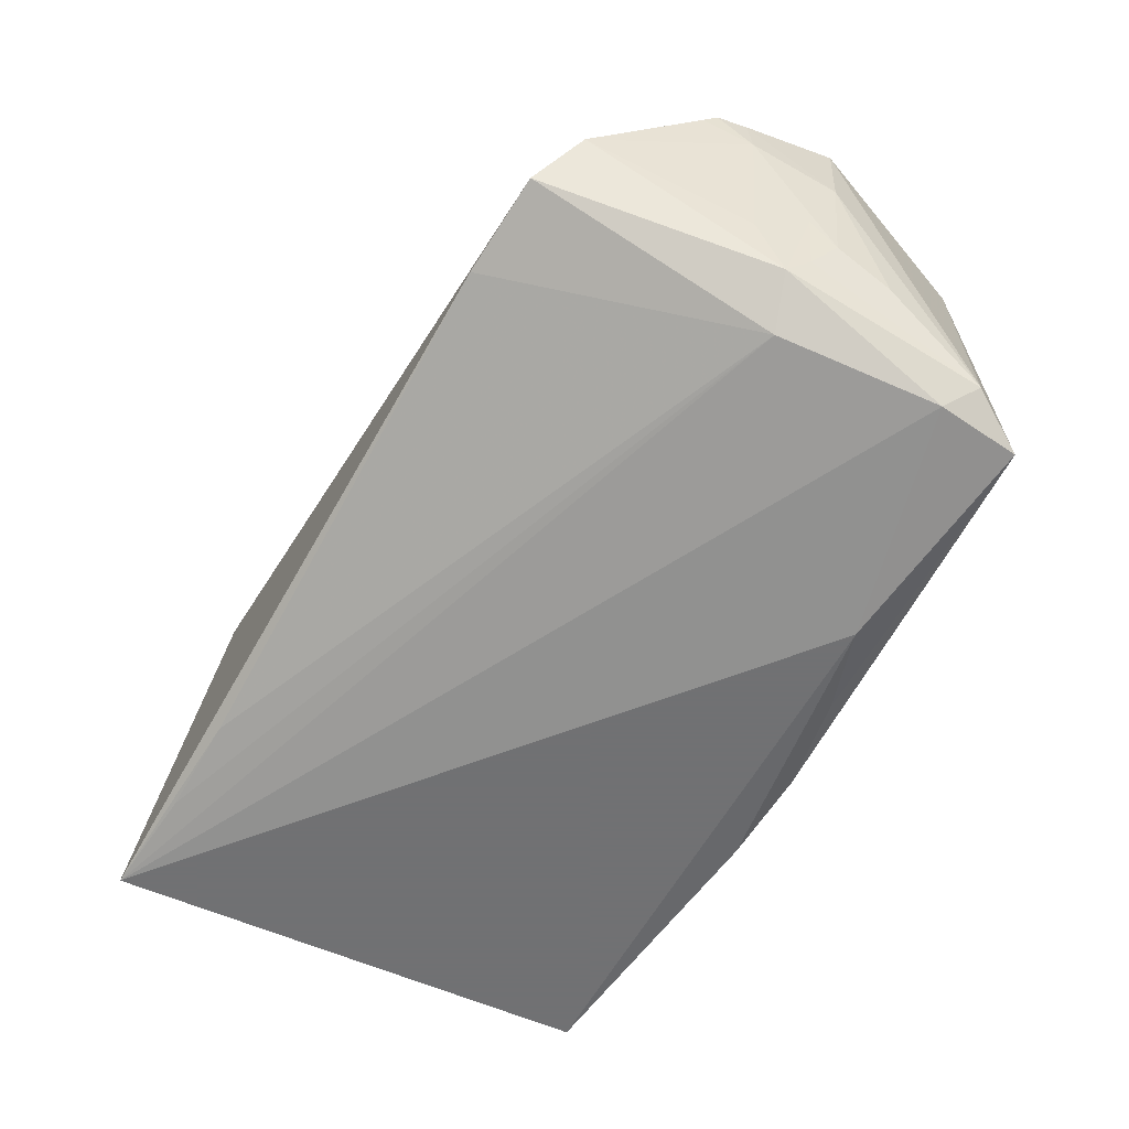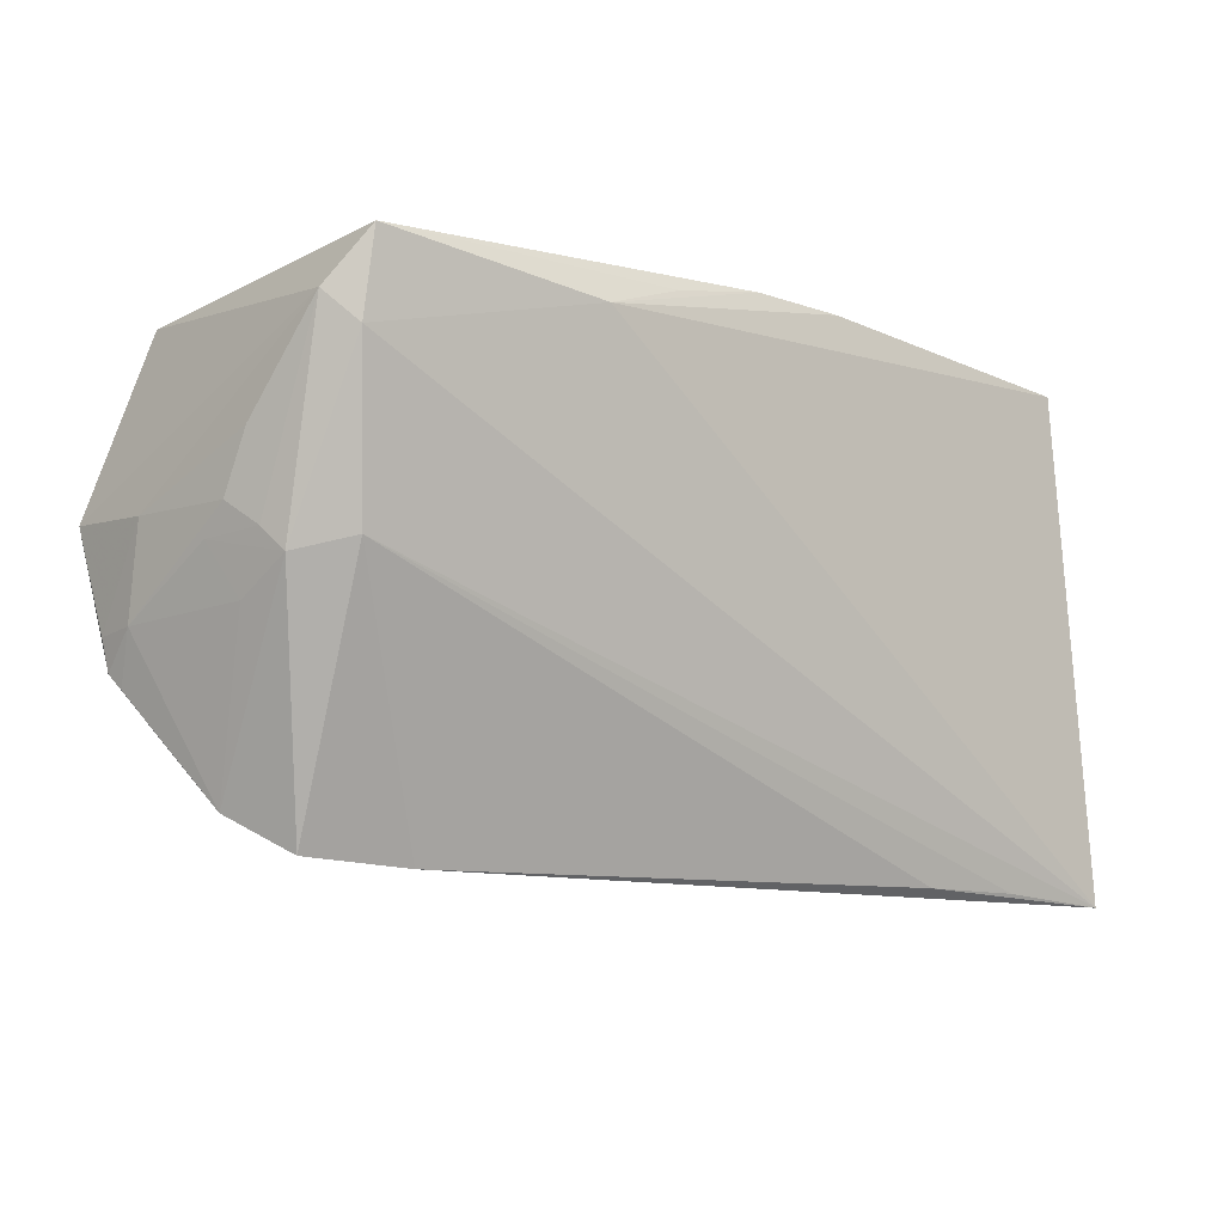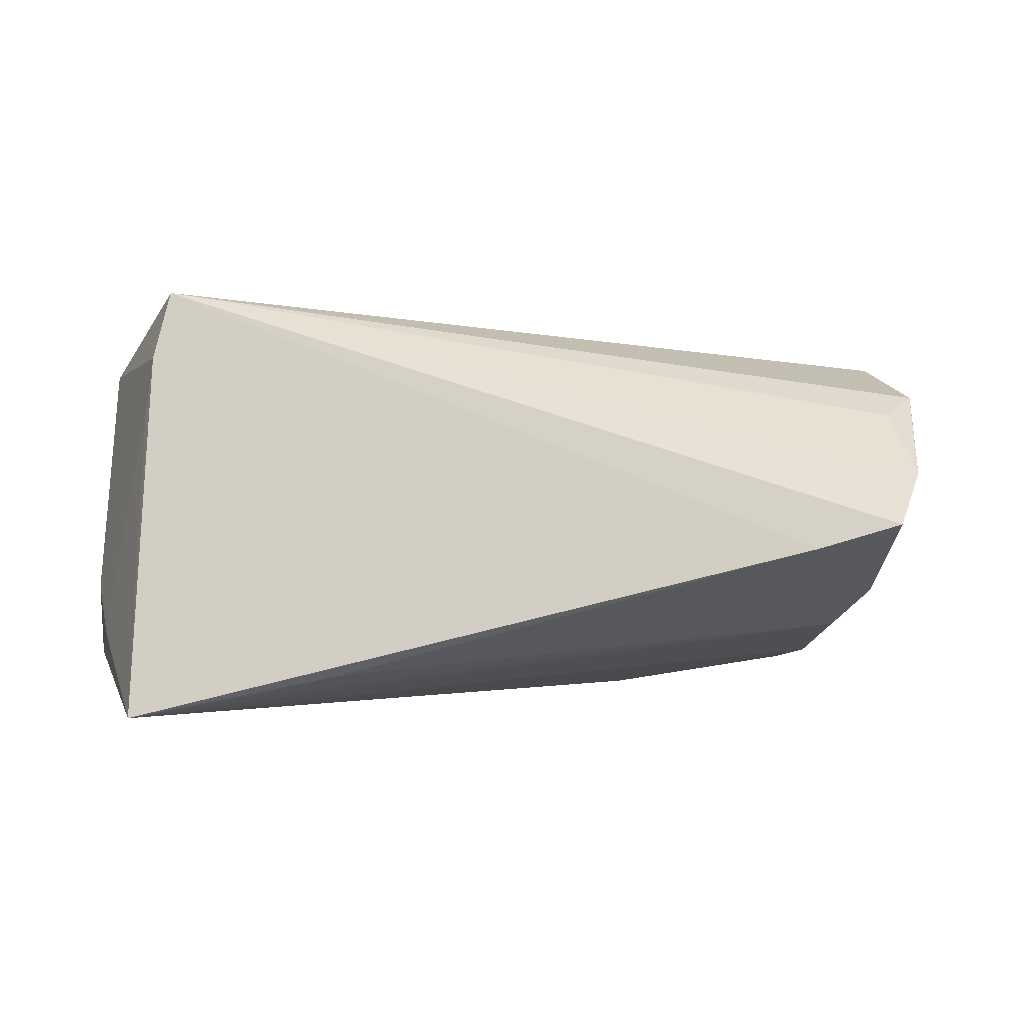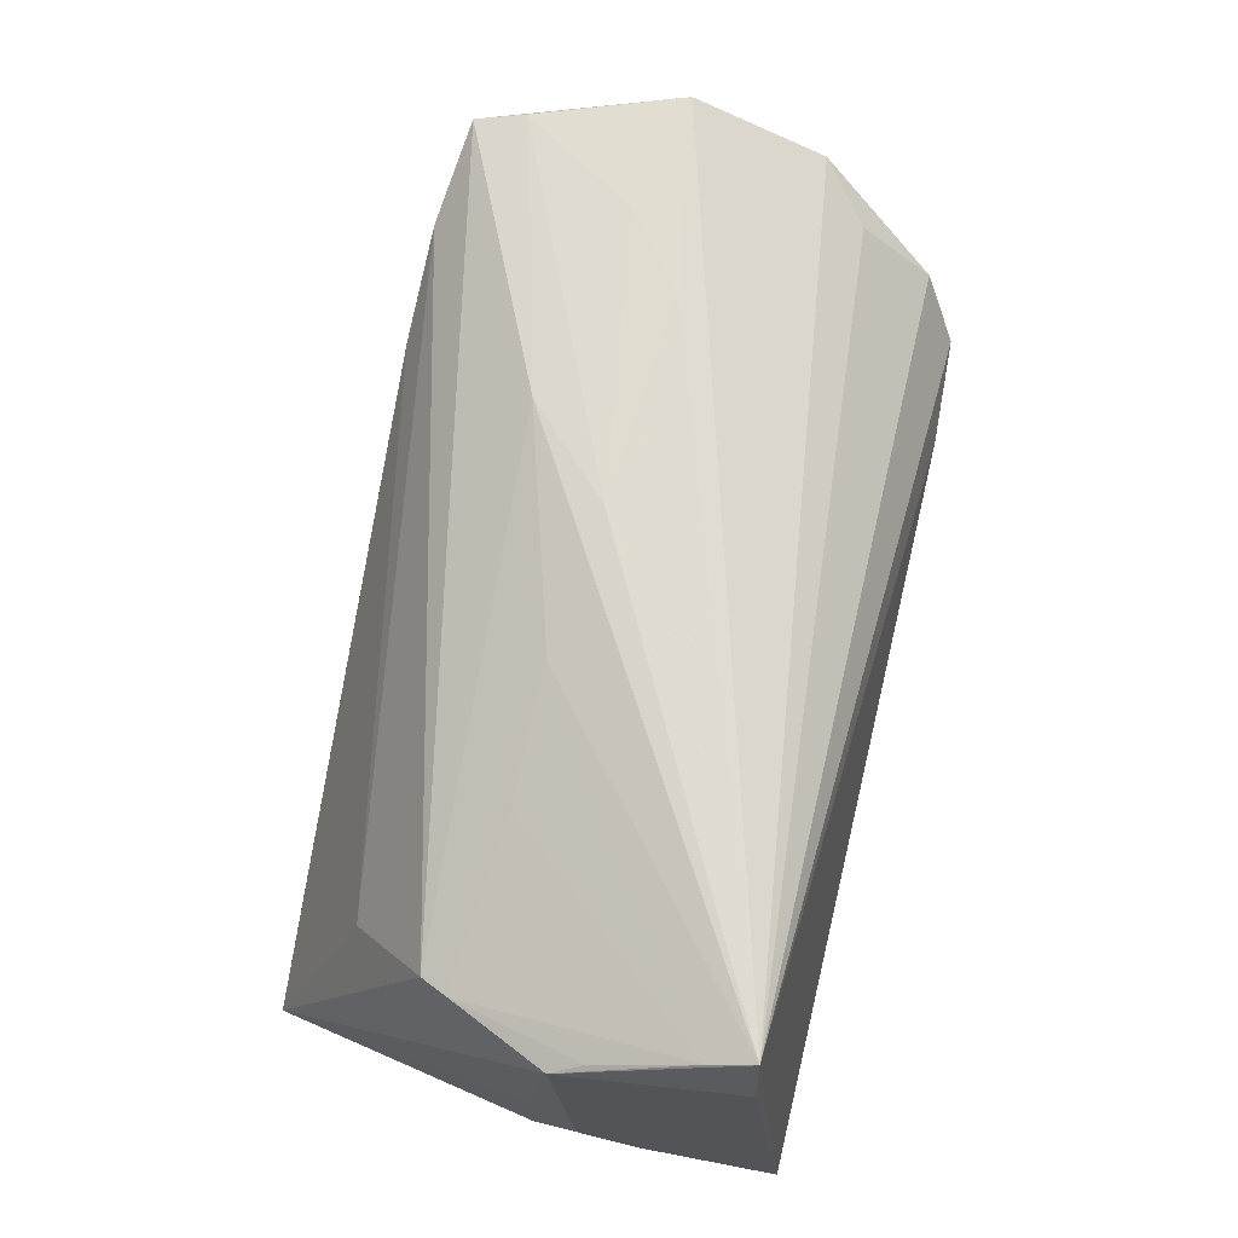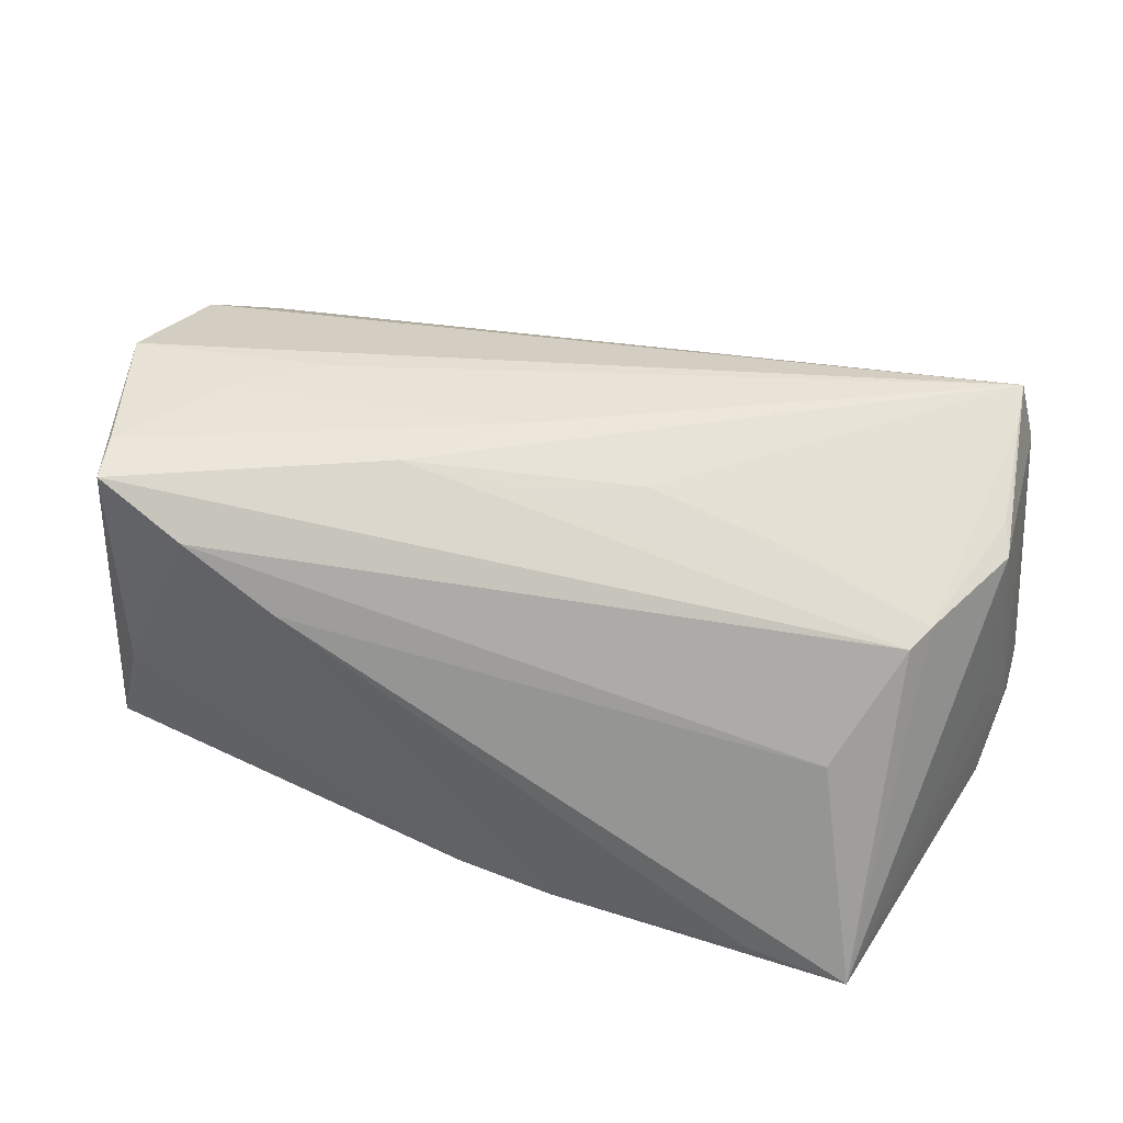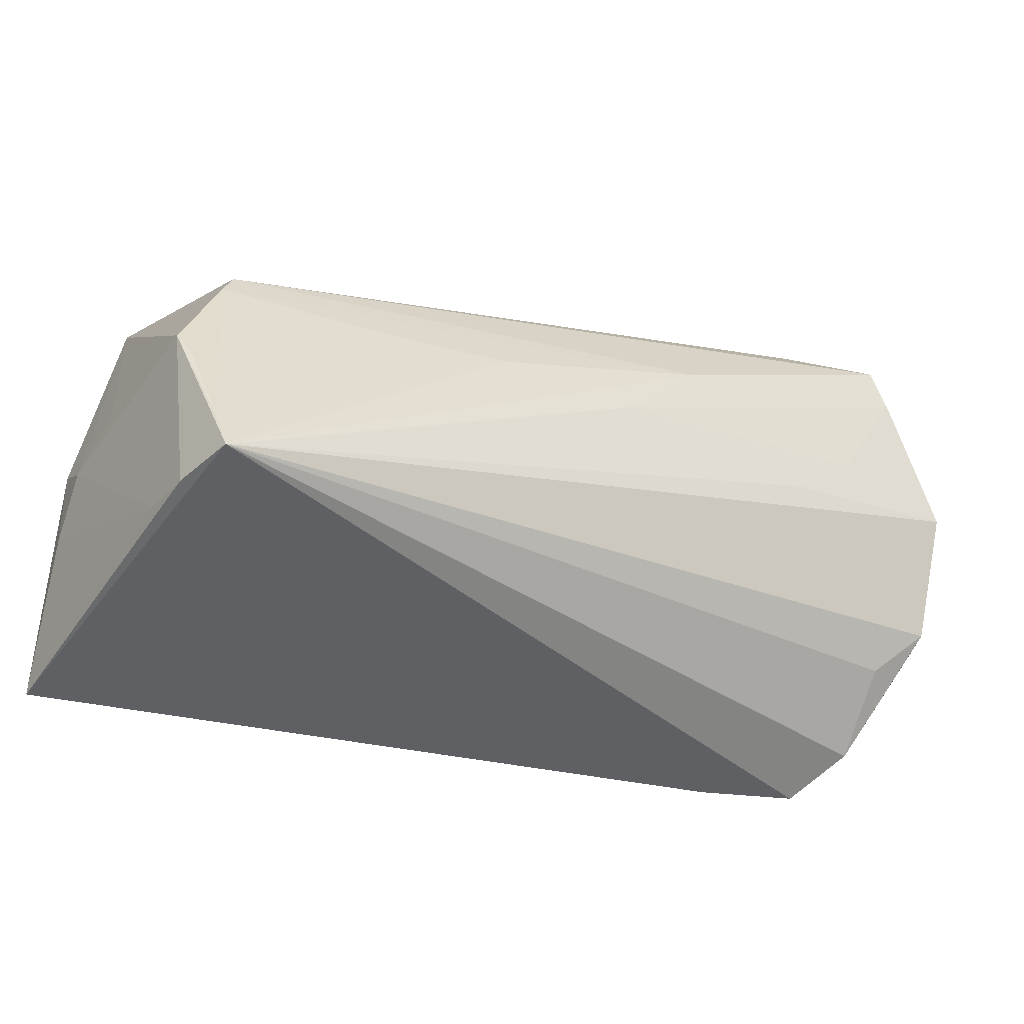
<metadata>
{"format":"obj","ext":"obj","renderer":"f3d","projection":"perspective","resolution":1024,"background":"white","views":[{"elev":-55.3,"azim":58.9,"up":"+Z"},{"elev":-12.0,"azim":136.8,"up":"+Y"},{"elev":-1.7,"azim":-15.4,"up":"+Z"},{"elev":72.1,"azim":-77.0,"up":"+Z"},{"elev":45.1,"azim":-157.7,"up":"+Z"},{"elev":-37.2,"azim":-28.9,"up":"+Y"}]}
</metadata>
<code>
v -0.05238 -0.000248 -0.01871
v 0.05557 -0.001149 0.0006905
v 0.04777 -0.001919 -0.01391
v 0.05166 0.01667 -0.01831
v -0.05028 -0.00869 0.01997
v -0.0281 -0.03028 -0.01868
v 0.05142 0.02636 -0.01974
v -0.04732 -0.0253 0.02638
v -0.05266 -0.002531 -0.00226
v 0.04903 -0.0263 0.006243
v 0.03146 0.0002088 0.02413
v -0.01136 0.004504 0.02291
v 0.05571 0.008832 -0.005966
v 0.04935 0.02134 0.02374
v -0.05422 -0.00827 -0.008246
v -0.05391 -0.01491 -0.01368
v 0.05329 -0.007259 -0.002416
v -0.05019 -0.02505 0.01172
v 0.05305 -0.003618 -0.009117
v -0.05181 -0.005025 0.01805
v -0.03925 0.01956 0.002386
v 0.05458 0.02021 -0.01542
v 0.01434 0.02793 -0.02232
v -0.03943 -0.03033 -0.02095
v -0.05342 -0.002785 -0.01664
v 0.05566 -0.008144 0.01823
v 0.05576 0.002102 -0.002631
v 0.05426 -0.000856 -0.00659
v -0.0448 0.00999 0.01468
v 0.05683 0.002732 0.01045
v 0.0365 0.02909 0.01829
v 0.05609 0.004075 0.02291
v -0.04705 0.02931 -0.02306
v -0.03473 0.03009 -0.02131
v -0.02669 0.004615 0.02012
v 0.04073 0.007461 0.02393
v 0.01622 0.01268 0.02446
v 0.04607 0.02945 -0.003897
v 0.005659 0.002365 0.02522
v -0.04939 -0.02575 0.01858
v 0.05597 -0.007848 0.01298
v -0.04633 0.006711 0.01576
v 0.04455 -0.03062 -0.0004528
v -0.009846 0.03092 -0.02252
v 0.05449 -0.01363 0.01607
v 0.02469 0.02978 0.01167
v 0.05515 -0.0119 0.01756
v -0.04819 -0.02022 0.02455
v 0.001433 0.0104 0.02277
v -0.05244 -0.0313 -0.02306
v 0.04778 0.02717 0.0231
v 0.03269 -0.0313 -0.003605
v 0.002161 0.03075 -0.02206
v 0.02467 0.02396 -0.02306
v 0.04892 -0.01767 0.0146
f 50 33 54
f 50 8 40
f 8 20 40
f 7 54 23
f 1 33 50
f 50 25 1
f 1 25 33
f 16 25 50
f 9 20 33
f 32 51 14
f 53 23 54
f 7 23 53
f 32 8 47
f 50 40 18
f 18 16 50
f 20 9 15
f 25 16 15
f 33 25 15
f 15 9 33
f 16 18 15
f 15 40 20
f 15 18 40
f 11 8 32
f 37 12 8
f 37 14 51
f 29 37 51
f 29 21 33
f 33 21 46
f 4 3 50
f 50 54 4
f 4 54 7
f 43 3 19
f 3 4 19
f 32 14 36
f 36 11 32
f 48 20 8
f 48 5 20
f 8 12 48
f 39 37 8
f 14 37 39
f 39 36 14
f 8 11 39
f 11 36 39
f 12 37 49
f 37 29 49
f 44 46 53
f 44 54 33
f 44 53 54
f 31 29 51
f 21 29 31
f 31 46 21
f 27 13 30
f 30 41 27
f 32 47 26
f 47 41 26
f 26 30 32
f 41 30 26
f 43 19 10
f 8 43 10
f 50 3 24
f 24 6 50
f 3 6 24
f 52 3 43
f 52 6 3
f 50 6 52
f 52 8 50
f 52 43 8
f 27 41 2
f 35 48 12
f 12 49 42
f 42 49 29
f 42 35 12
f 48 35 42
f 5 48 42
f 20 5 42
f 33 20 42
f 42 29 33
f 33 46 34
f 34 44 33
f 46 44 34
f 53 46 38
f 46 31 38
f 7 53 38
f 38 51 7
f 38 31 51
f 45 41 47
f 47 10 45
f 45 10 41
f 41 10 17
f 17 10 19
f 17 2 41
f 19 2 17
f 55 47 8
f 8 10 55
f 55 10 47
f 22 19 4
f 22 4 7
f 22 13 27
f 22 30 13
f 7 51 22
f 32 30 22
f 22 51 32
f 27 2 28
f 28 2 19
f 28 22 27
f 19 22 28

</code>
